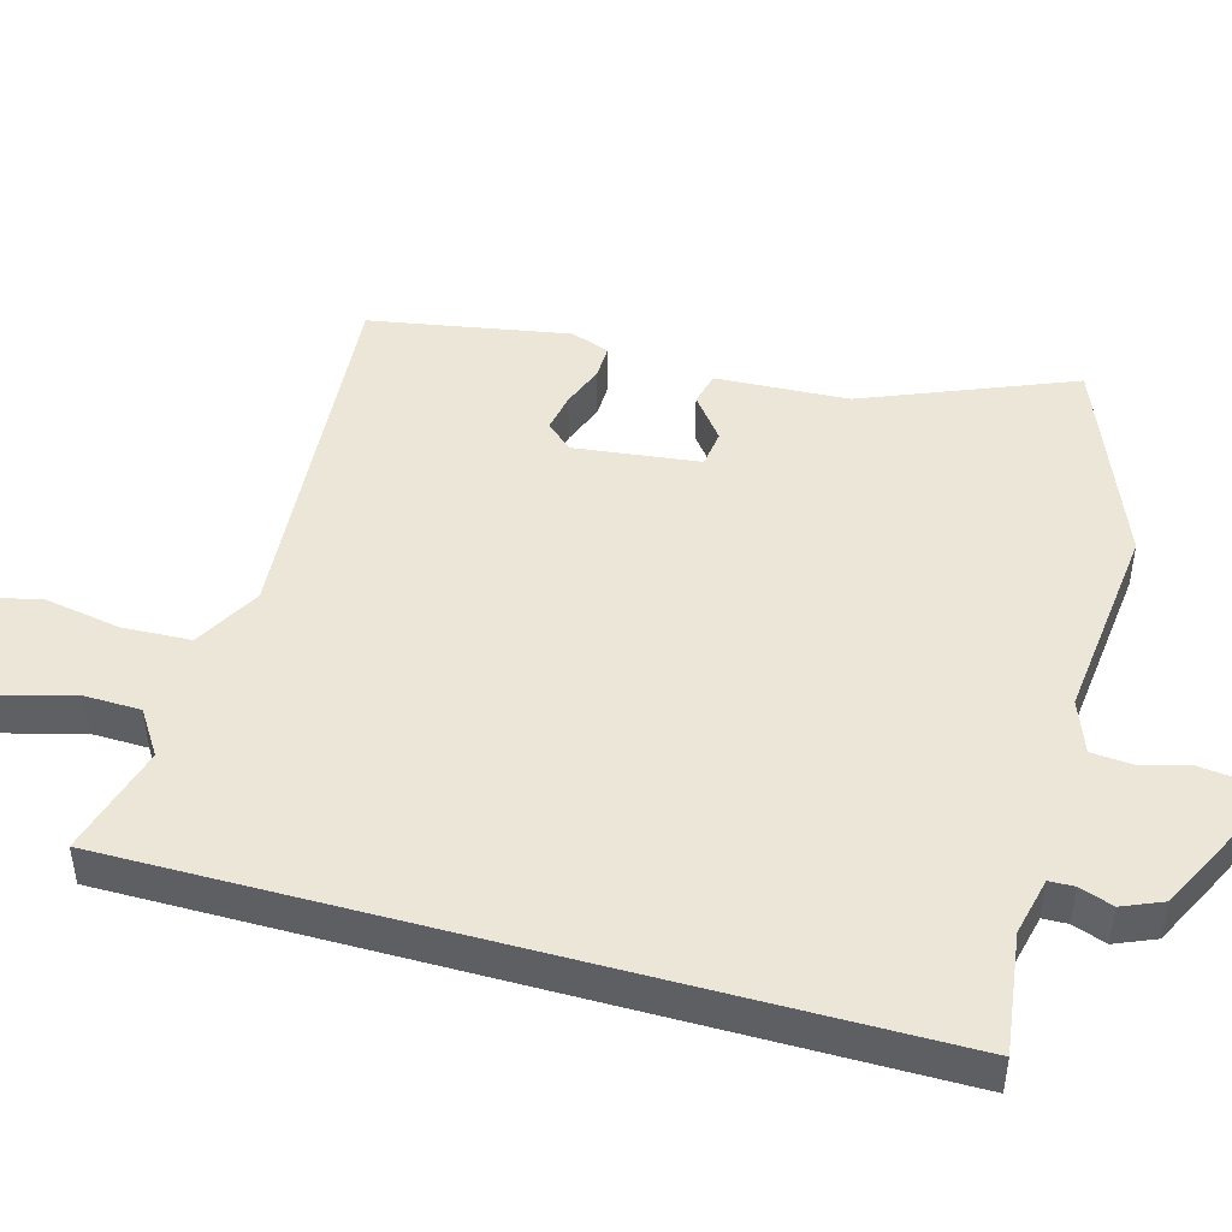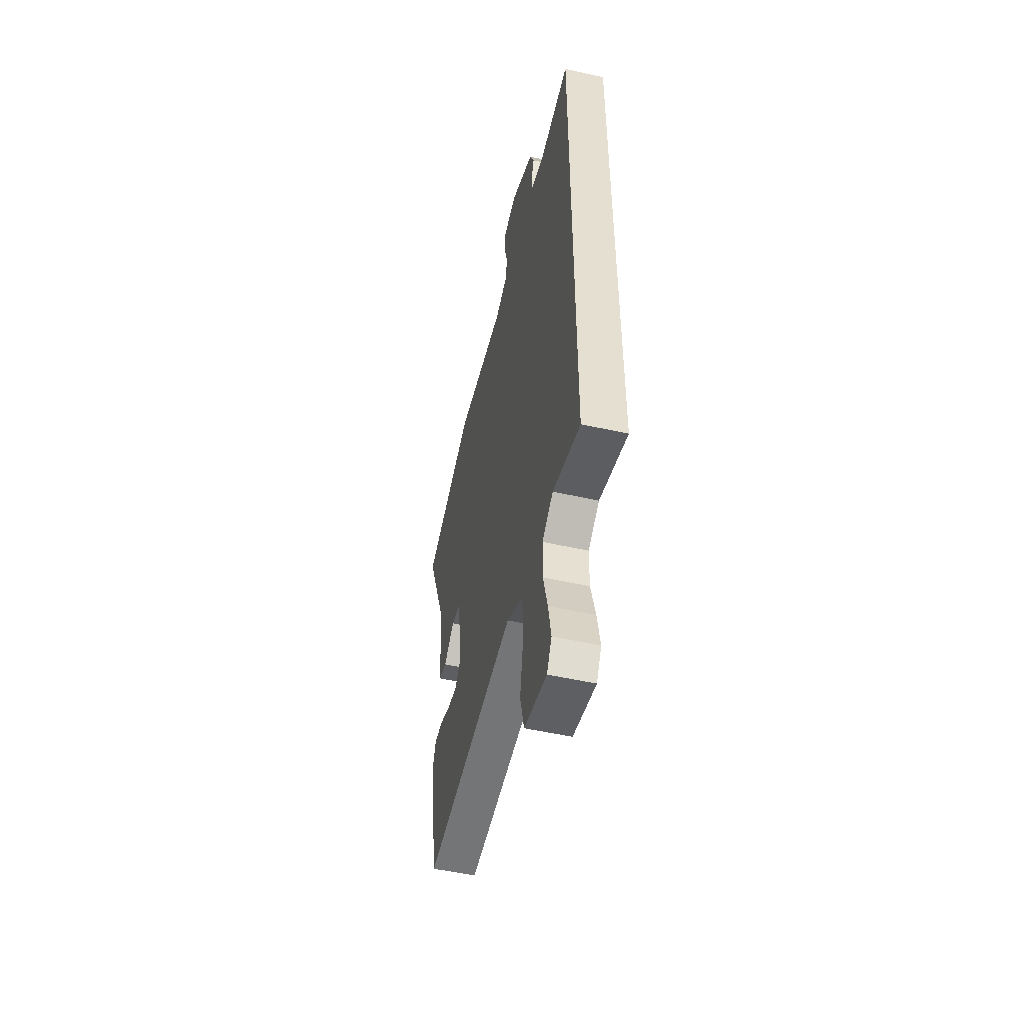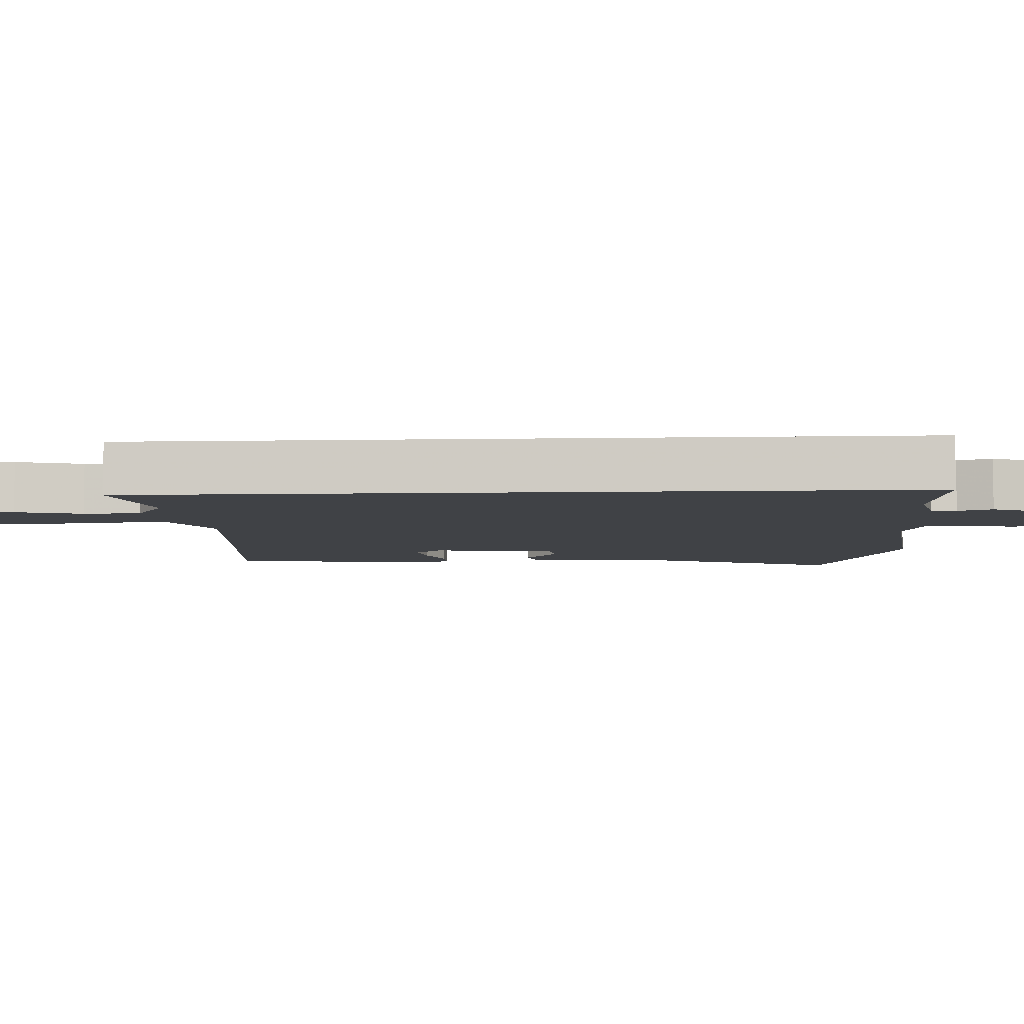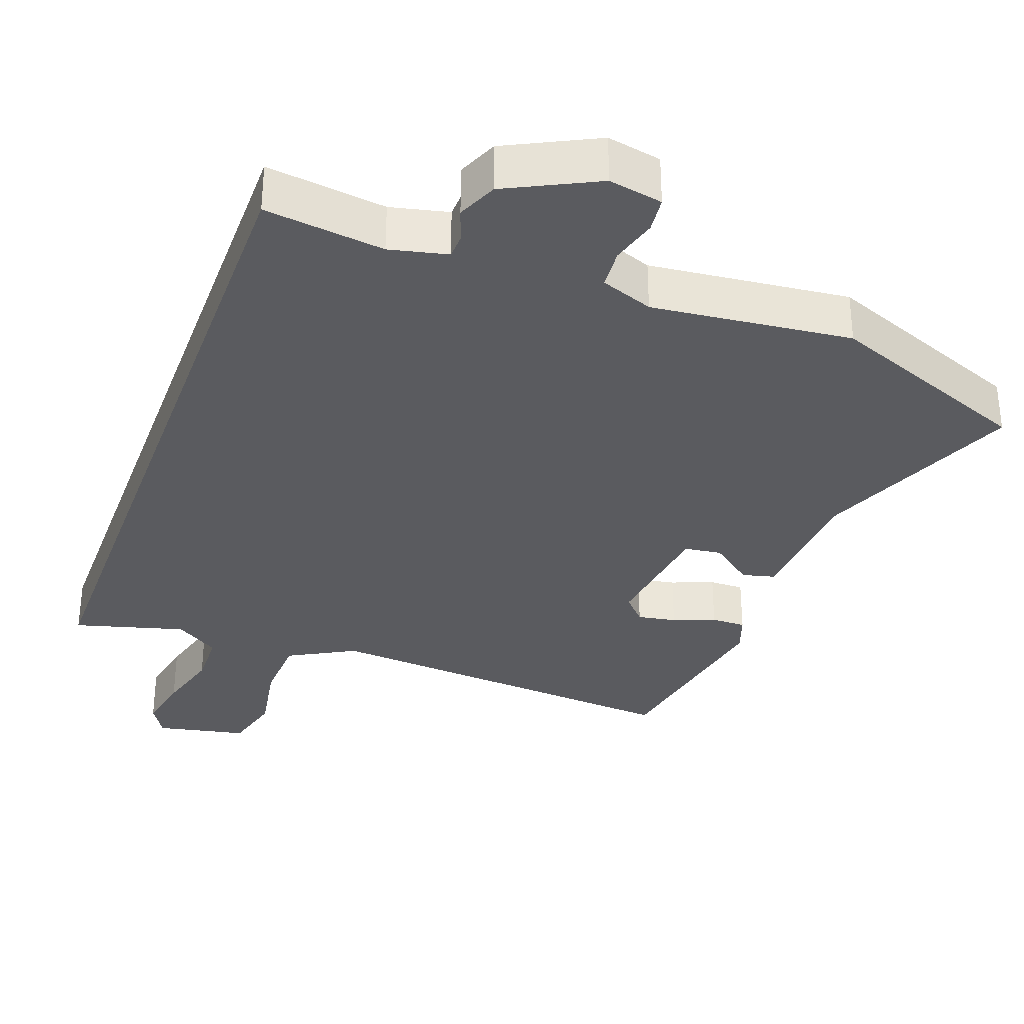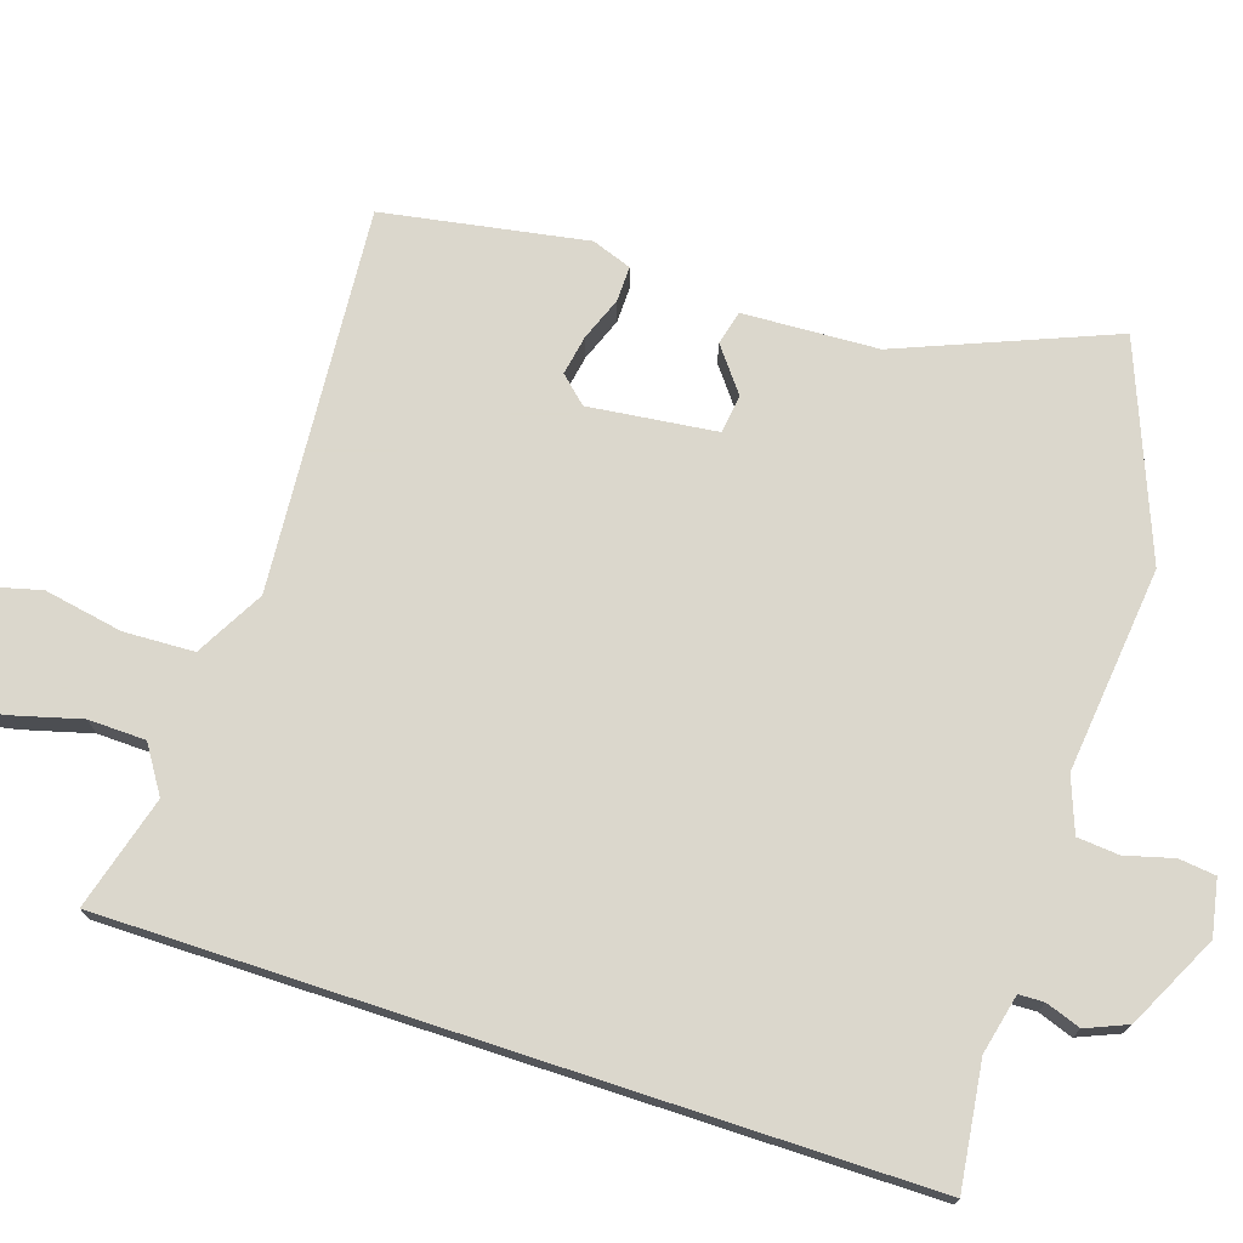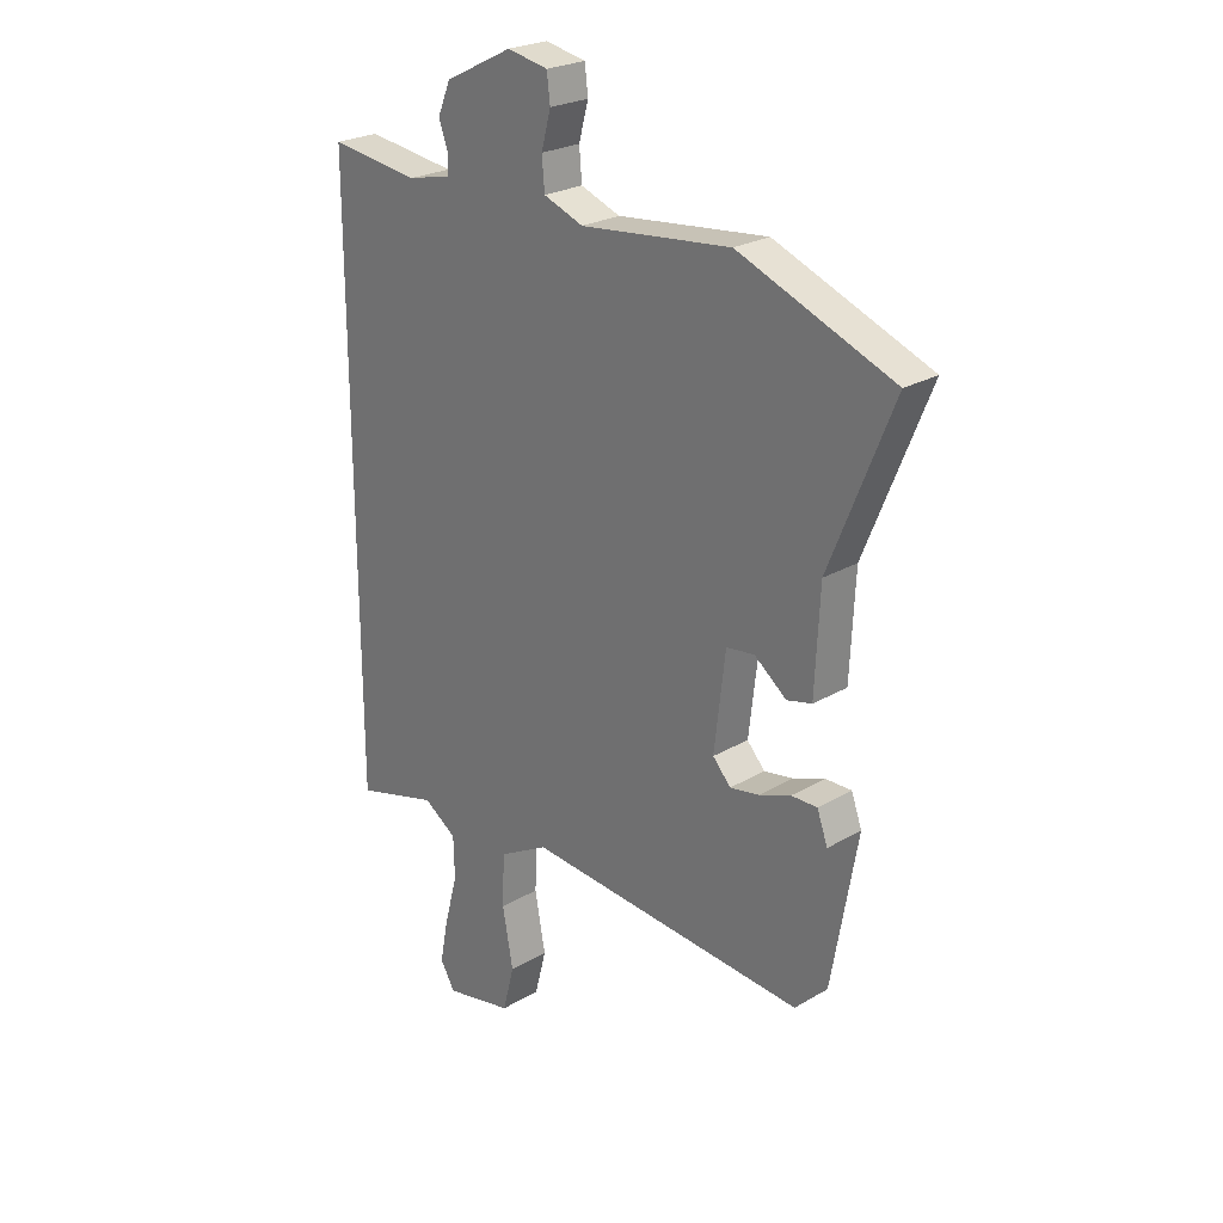
<metadata>
{"format":"obj","ext":"obj","renderer":"f3d","projection":"perspective","resolution":1024,"background":"white","views":[{"elev":46.6,"azim":-74.5,"up":"+Y"},{"elev":-52.1,"azim":-103.6,"up":"+Z"},{"elev":-6.2,"azim":-86.8,"up":"+Y"},{"elev":-32.8,"azim":-20.2,"up":"+Y"},{"elev":73.4,"azim":-71.8,"up":"+Y"},{"elev":24.7,"azim":46.4,"up":"+Z"}]}
</metadata>
<code>
v 0.468 0.07 -0.511
v -0.062 0.07 -0.47
v -0.156 0.07 -0.522
v -0.16 0.07 -0.619
v -0.14 0.07 -0.728
v -0.162 0.07 -0.813
v -0.291 0.07 -0.84
v -0.319 0.07 -0.793
v -0.303 0.07 -0.711
v -0.278 0.07 -0.619
v -0.28 0.07 -0.54
v -0.343 0.07 -0.499
v -0.5 0.07 -0.543
v -0.5 0.07 0.558
v -0.33 0.07 0.536
v -0.248 0.07 0.555
v -0.247 0.07 0.59
v -0.264 0.07 0.638
v -0.24 0.07 0.695
v -0.112 0.07 0.759
v -0.035 0.07 0.744
v -0.029 0.07 0.693
v -0.047 0.07 0.627
v -0.042 0.07 0.569
v 0.033 0.07 0.541
v 0.317 0.07 0.572
v 0.609 0.07 0.457
v 0.49 0.07 0.164
v 0.481 0.07 -0.023
v 0.434 0.07 -0.035
v 0.373 0.07 0.012
v 0.32 0.07 0.005
v 0.299 0.07 -0.172
v 0.333 0.07 -0.209
v 0.388 0.07 -0.199
v 0.448 0.07 -0.176
v 0.497 0.07 -0.175
v 0.517 0.07 -0.23
v 0.468 0 -0.511
v -0.062 0 -0.47
v -0.156 0 -0.522
v -0.16 0 -0.619
v -0.14 0 -0.728
v -0.162 0 -0.813
v -0.291 0 -0.84
v -0.319 0 -0.793
v -0.303 0 -0.711
v -0.278 0 -0.619
v -0.28 0 -0.54
v -0.343 0 -0.499
v -0.5 0 -0.543
v -0.5 0 0.558
v -0.33 0 0.536
v -0.248 0 0.555
v -0.247 0 0.59
v -0.264 0 0.638
v -0.24 0 0.695
v -0.112 0 0.759
v -0.035 0 0.744
v -0.029 0 0.693
v -0.047 0 0.627
v -0.042 0 0.569
v 0.033 0 0.541
v 0.317 0 0.572
v 0.609 0 0.457
v 0.49 0 0.164
v 0.481 0 -0.023
v 0.434 0 -0.035
v 0.373 0 0.012
v 0.32 0 0.005
v 0.299 0 -0.172
v 0.333 0 -0.209
v 0.388 0 -0.199
v 0.448 0 -0.176
v 0.497 0 -0.175
v 0.517 0 -0.23
f 38 1 2
f 37 38 2
f 36 37 2
f 35 36 2
f 34 35 2 3
f 33 34 3
f 32 33 3
f 28 29 30 31
f 28 31 32
f 27 28 32
f 26 27 32
f 25 26 32
f 24 25 32 3
f 21 22 23
f 20 21 23
f 19 20 23
f 18 19 23
f 17 18 23
f 23 24 3
f 17 23 3
f 16 17 3
f 12 13 14 15
f 15 16 3
f 12 15 3
f 11 12 3
f 8 9 10
f 7 8 10
f 6 7 10
f 5 6 10
f 4 5 10
f 3 4 10 11
f 40 39 76
f 40 76 75
f 40 75 74
f 40 74 73
f 41 40 73 72
f 41 72 71
f 41 71 70
f 69 68 67 66
f 70 69 66
f 70 66 65
f 70 65 64
f 70 64 63
f 41 70 63 62
f 61 60 59
f 61 59 58
f 61 58 57
f 61 57 56
f 61 56 55
f 41 62 61
f 41 61 55
f 41 55 54
f 53 52 51 50
f 41 54 53
f 41 53 50
f 41 50 49
f 48 47 46
f 48 46 45
f 48 45 44
f 48 44 43
f 48 43 42
f 49 48 42 41
f 1 39 40 2
f 2 40 41 3
f 3 41 42 4
f 4 42 43 5
f 5 43 44 6
f 6 44 45 7
f 7 45 46 8
f 8 46 47 9
f 9 47 48 10
f 10 48 49 11
f 11 49 50 12
f 12 50 51 13
f 13 51 52 14
f 14 52 53 15
f 15 53 54 16
f 16 54 55 17
f 17 55 56 18
f 18 56 57 19
f 19 57 58 20
f 20 58 59 21
f 21 59 60 22
f 22 60 61 23
f 23 61 62 24
f 24 62 63 25
f 25 63 64 26
f 26 64 65 27
f 27 65 66 28
f 28 66 67 29
f 29 67 68 30
f 30 68 69 31
f 31 69 70 32
f 32 70 71 33
f 33 71 72 34
f 34 72 73 35
f 35 73 74 36
f 36 74 75 37
f 37 75 76 38
f 38 76 39 1

</code>
